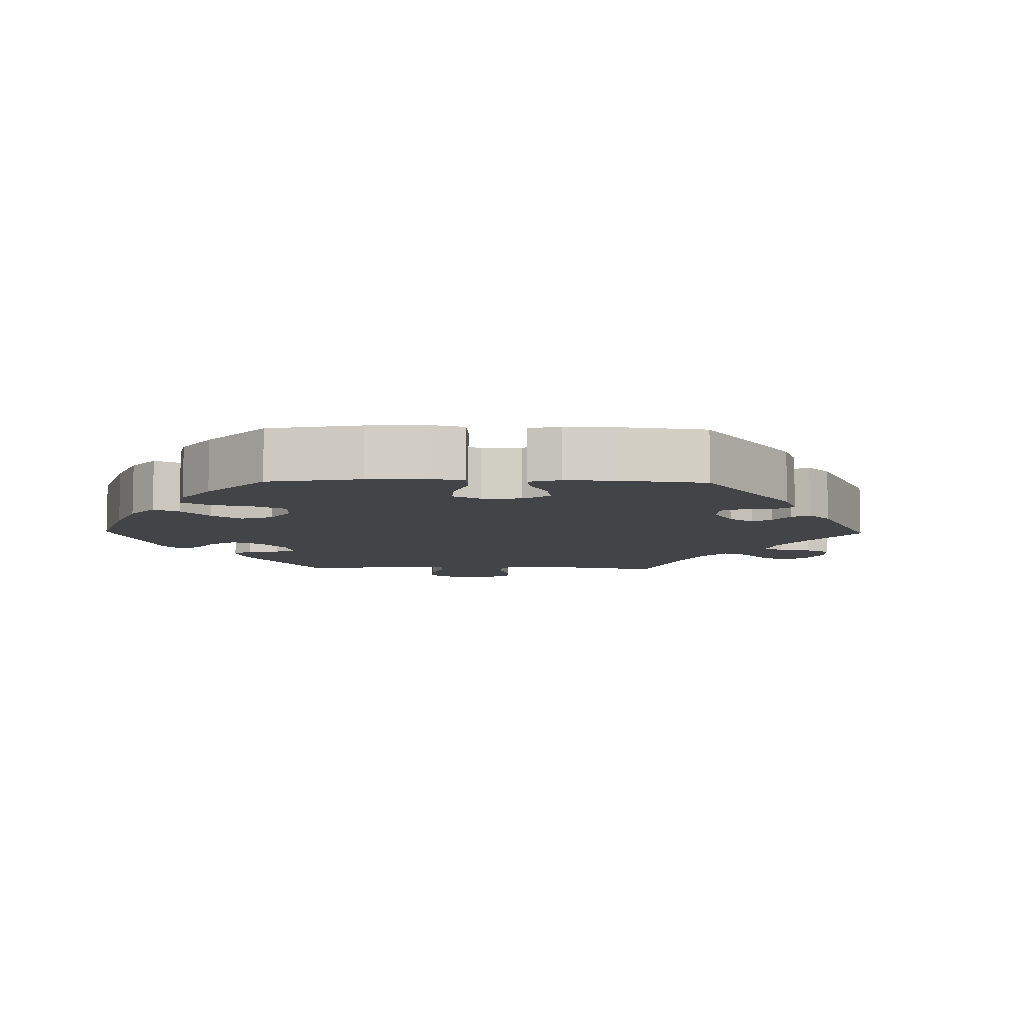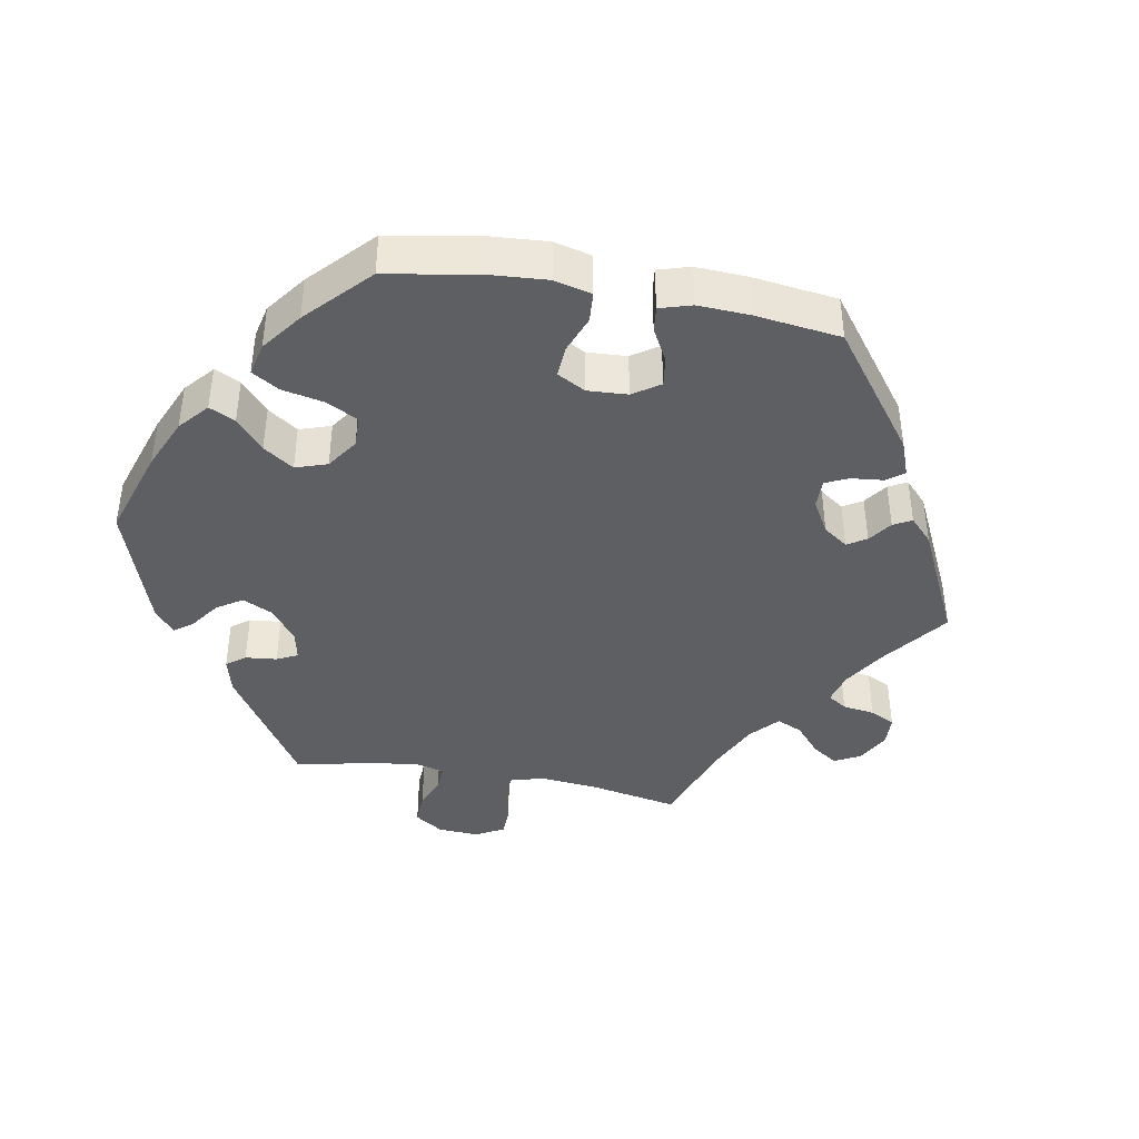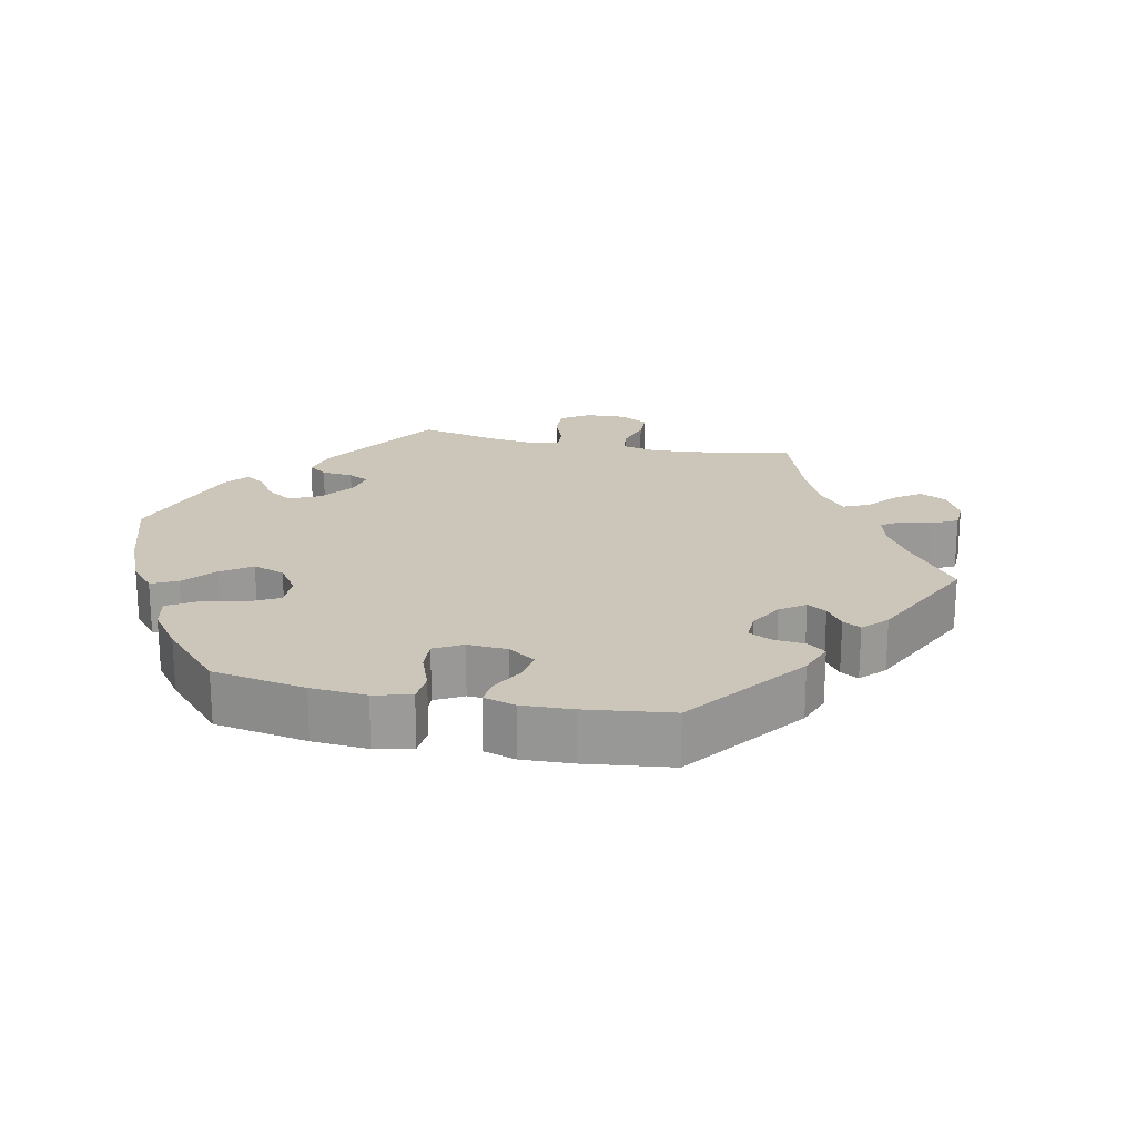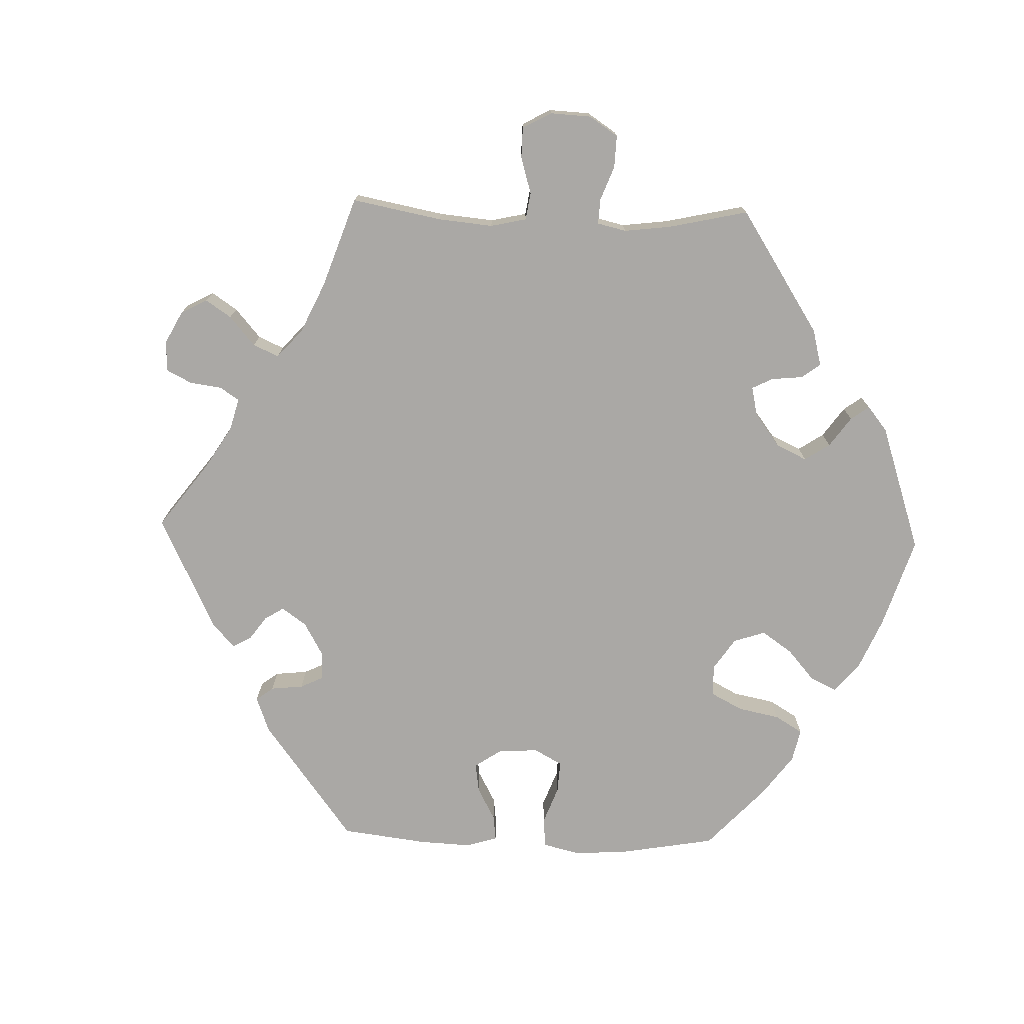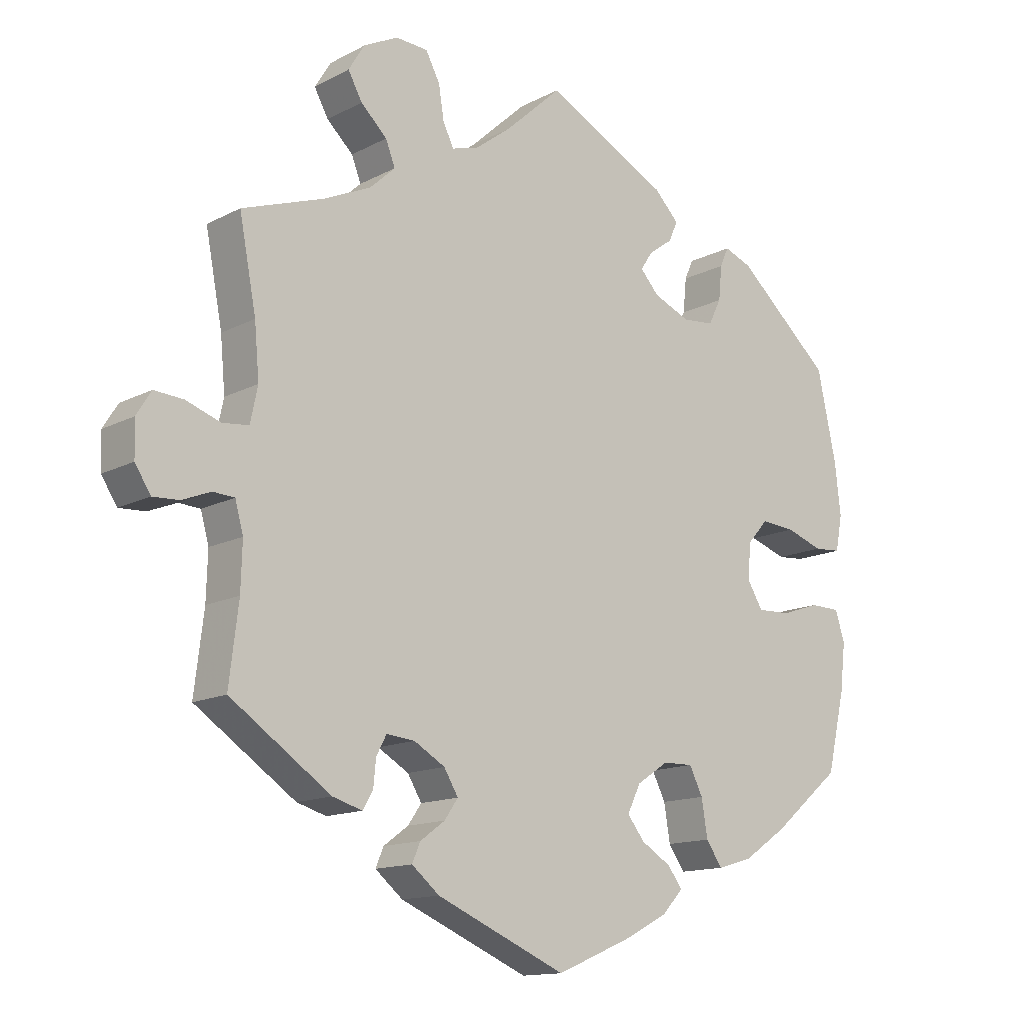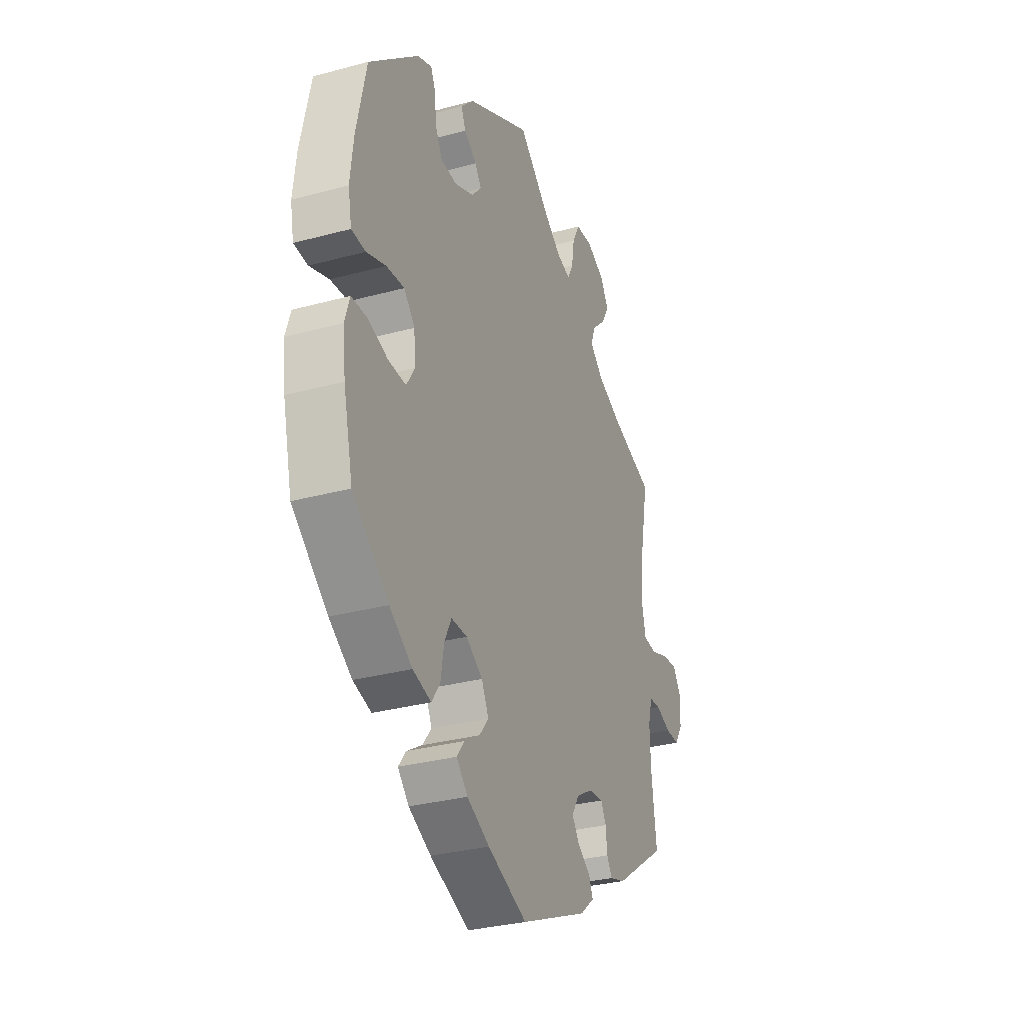
<metadata>
{"format":"obj","ext":"obj","renderer":"f3d","projection":"perspective","resolution":1024,"background":"white","views":[{"elev":-8.0,"azim":148.9,"up":"+Y"},{"elev":-41.2,"azim":139.6,"up":"+Y"},{"elev":20.8,"azim":162.0,"up":"+Y"},{"elev":-75.2,"azim":-31.8,"up":"+Y"},{"elev":-13.7,"azim":-40.8,"up":"+Z"},{"elev":-31.1,"azim":111.2,"up":"+Z"}]}
</metadata>
<code>
v 0.399 0.07 -0.373
v 0.334 0.07 -0.417
v 0.282 0.07 -0.432
v 0.258 0.07 -0.397
v 0.249 0.07 -0.342
v 0.229 0.07 -0.302
v 0.184 0.07 -0.303
v 0.137 0.07 -0.334
v 0.117 0.07 -0.375
v 0.143 0.07 -0.408
v 0.187 0.07 -0.435
v 0.209 0.07 -0.464
v 0.177 0.07 -0.498
v 0.113 0.07 -0.531
v 0.001 0.07 -0.578
v -0.192 0.07 -0.495
v -0.233 0.07 -0.461
v -0.221 0.07 -0.433
v -0.184 0.07 -0.406
v -0.164 0.07 -0.377
v -0.185 0.07 -0.342
v -0.231 0.07 -0.315
v -0.273 0.07 -0.311
v -0.288 0.07 -0.339
v -0.292 0.07 -0.379
v -0.307 0.07 -0.404
v -0.351 0.07 -0.391
v -0.5 0.07 -0.289
v -0.486 0.07 -0.174
v -0.484 0.07 -0.105
v -0.496 0.07 -0.061
v -0.528 0.07 -0.059
v -0.57 0.07 -0.076
v -0.609 0.07 -0.078
v -0.632 0.07 -0.042
v -0.634 0.07 0.01
v -0.612 0.07 0.045
v -0.569 0.07 0.042
v -0.518 0.07 0.024
v -0.479 0.07 0.028
v -0.468 0.07 0.08
v -0.475 0.07 0.158
v -0.5 0.07 0.289
v -0.379 0.07 0.331
v -0.309 0.07 0.363
v -0.271 0.07 0.398
v -0.285 0.07 0.434
v -0.324 0.07 0.471
v -0.345 0.07 0.509
v -0.321 0.07 0.548
v -0.27 0.07 0.574
v -0.222 0.07 0.571
v -0.201 0.07 0.531
v -0.193 0.07 0.481
v -0.177 0.07 0.449
v -0.137 0.07 0.461
v -0.084 0.07 0.501
v 0 0.07 0.578
v 0.183 0.07 0.484
v 0.22 0.07 0.446
v 0.207 0.07 0.416
v 0.171 0.07 0.39
v 0.153 0.07 0.363
v 0.181 0.07 0.332
v 0.235 0.07 0.309
v 0.282 0.07 0.313
v 0.301 0.07 0.351
v 0.306 0.07 0.402
v 0.319 0.07 0.431
v 0.36 0.07 0.415
v 0.501 0.07 0.29
v 0.529 0.07 0.16
v 0.538 0.07 0.082
v 0.528 0.07 0.029
v 0.488 0.07 0.026
v 0.433 0.07 0.045
v 0.382 0.07 0.049
v 0.351 0.07 0.014
v 0.347 0.07 -0.039
v 0.37 0.07 -0.077
v 0.42 0.07 -0.075
v 0.477 0.07 -0.056
v 0.522 0.07 -0.057
v 0.536 0.07 -0.102
v 0.528 0.07 -0.172
v 0.501 0.07 -0.288
v 0.399 0 -0.373
v 0.334 0 -0.417
v 0.282 0 -0.432
v 0.258 0 -0.397
v 0.249 0 -0.342
v 0.229 0 -0.302
v 0.184 0 -0.303
v 0.137 0 -0.334
v 0.117 0 -0.375
v 0.143 0 -0.408
v 0.187 0 -0.435
v 0.209 0 -0.464
v 0.177 0 -0.498
v 0.113 0 -0.531
v 0.001 0 -0.578
v -0.192 0 -0.495
v -0.233 0 -0.461
v -0.221 0 -0.433
v -0.184 0 -0.406
v -0.164 0 -0.377
v -0.185 0 -0.342
v -0.231 0 -0.315
v -0.273 0 -0.311
v -0.288 0 -0.339
v -0.292 0 -0.379
v -0.307 0 -0.404
v -0.351 0 -0.391
v -0.5 0 -0.289
v -0.486 0 -0.174
v -0.484 0 -0.105
v -0.496 0 -0.061
v -0.528 0 -0.059
v -0.57 0 -0.076
v -0.609 0 -0.078
v -0.632 0 -0.042
v -0.634 0 0.01
v -0.612 0 0.045
v -0.569 0 0.042
v -0.518 0 0.024
v -0.479 0 0.028
v -0.468 0 0.08
v -0.475 0 0.158
v -0.5 0 0.289
v -0.379 0 0.331
v -0.309 0 0.363
v -0.271 0 0.398
v -0.285 0 0.434
v -0.324 0 0.471
v -0.345 0 0.509
v -0.321 0 0.548
v -0.27 0 0.574
v -0.222 0 0.571
v -0.201 0 0.531
v -0.193 0 0.481
v -0.177 0 0.449
v -0.137 0 0.461
v -0.084 0 0.501
v 0 0 0.578
v 0.183 0 0.484
v 0.22 0 0.446
v 0.207 0 0.416
v 0.171 0 0.39
v 0.153 0 0.363
v 0.181 0 0.332
v 0.235 0 0.309
v 0.282 0 0.313
v 0.301 0 0.351
v 0.306 0 0.402
v 0.319 0 0.431
v 0.36 0 0.415
v 0.501 0 0.29
v 0.529 0 0.16
v 0.538 0 0.082
v 0.528 0 0.029
v 0.488 0 0.026
v 0.433 0 0.045
v 0.382 0 0.049
v 0.351 0 0.014
v 0.347 0 -0.039
v 0.37 0 -0.077
v 0.42 0 -0.075
v 0.477 0 -0.056
v 0.522 0 -0.057
v 0.536 0 -0.102
v 0.528 0 -0.172
v 0.501 0 -0.288
f 81 82 83 84
f 80 81 84 85
f 73 74 75 76
f 73 76 77
f 72 73 77
f 71 72 77
f 70 71 77 78
f 67 68 69 70
f 66 67 70 78
f 59 60 61 62
f 57 58 59 62
f 56 57 62 63
f 55 56 63 64
f 51 52 53 54
f 51 54 55
f 50 51 55
f 47 48 49 50
f 46 47 50 55
f 45 46 55 64
f 42 43 44
f 41 42 44 45
f 40 41 45 64
f 36 37 38 39
f 36 39 40
f 35 36 40
f 32 33 34 35
f 31 32 35 40
f 30 31 40 64
f 26 27 28 29
f 24 25 26 29
f 23 24 29 30
f 22 23 30 64
f 16 17 18 19
f 16 19 20
f 15 16 20
f 14 15 20 21
f 10 11 12 13
f 9 10 13 14
f 2 3 4 5
f 2 5 6
f 1 2 6
f 80 85 86 1
f 65 66 78 79
f 22 64 65 79
f 21 22 79 80
f 9 14 21
f 8 9 21
f 7 8 21 80
f 6 7 80
f 1 6 80
f 170 169 168 167
f 171 170 167 166
f 162 161 160 159
f 163 162 159
f 163 159 158
f 163 158 157
f 164 163 157 156
f 156 155 154 153
f 164 156 153 152
f 148 147 146 145
f 148 145 144 143
f 149 148 143 142
f 150 149 142 141
f 140 139 138 137
f 141 140 137
f 141 137 136
f 136 135 134 133
f 141 136 133 132
f 150 141 132 131
f 130 129 128
f 131 130 128 127
f 150 131 127 126
f 125 124 123 122
f 126 125 122
f 126 122 121
f 121 120 119 118
f 126 121 118 117
f 150 126 117 116
f 115 114 113 112
f 115 112 111 110
f 116 115 110 109
f 150 116 109 108
f 105 104 103 102
f 106 105 102
f 106 102 101
f 107 106 101 100
f 99 98 97 96
f 100 99 96 95
f 91 90 89 88
f 92 91 88
f 92 88 87
f 87 172 171 166
f 165 164 152 151
f 165 151 150 108
f 166 165 108 107
f 107 100 95
f 107 95 94
f 166 107 94 93
f 166 93 92
f 166 92 87
f 1 87 88 2
f 2 88 89 3
f 3 89 90 4
f 4 90 91 5
f 5 91 92 6
f 6 92 93 7
f 7 93 94 8
f 8 94 95 9
f 9 95 96 10
f 10 96 97 11
f 11 97 98 12
f 12 98 99 13
f 13 99 100 14
f 14 100 101 15
f 15 101 102 16
f 16 102 103 17
f 17 103 104 18
f 18 104 105 19
f 19 105 106 20
f 20 106 107 21
f 21 107 108 22
f 22 108 109 23
f 23 109 110 24
f 24 110 111 25
f 25 111 112 26
f 26 112 113 27
f 27 113 114 28
f 28 114 115 29
f 29 115 116 30
f 30 116 117 31
f 31 117 118 32
f 32 118 119 33
f 33 119 120 34
f 34 120 121 35
f 35 121 122 36
f 36 122 123 37
f 37 123 124 38
f 38 124 125 39
f 39 125 126 40
f 40 126 127 41
f 41 127 128 42
f 42 128 129 43
f 43 129 130 44
f 44 130 131 45
f 45 131 132 46
f 46 132 133 47
f 47 133 134 48
f 48 134 135 49
f 49 135 136 50
f 50 136 137 51
f 51 137 138 52
f 52 138 139 53
f 53 139 140 54
f 54 140 141 55
f 55 141 142 56
f 56 142 143 57
f 57 143 144 58
f 58 144 145 59
f 59 145 146 60
f 60 146 147 61
f 61 147 148 62
f 62 148 149 63
f 63 149 150 64
f 64 150 151 65
f 65 151 152 66
f 66 152 153 67
f 67 153 154 68
f 68 154 155 69
f 69 155 156 70
f 70 156 157 71
f 71 157 158 72
f 72 158 159 73
f 73 159 160 74
f 74 160 161 75
f 75 161 162 76
f 76 162 163 77
f 77 163 164 78
f 78 164 165 79
f 79 165 166 80
f 80 166 167 81
f 81 167 168 82
f 82 168 169 83
f 83 169 170 84
f 84 170 171 85
f 85 171 172 86
f 86 172 87 1

</code>
